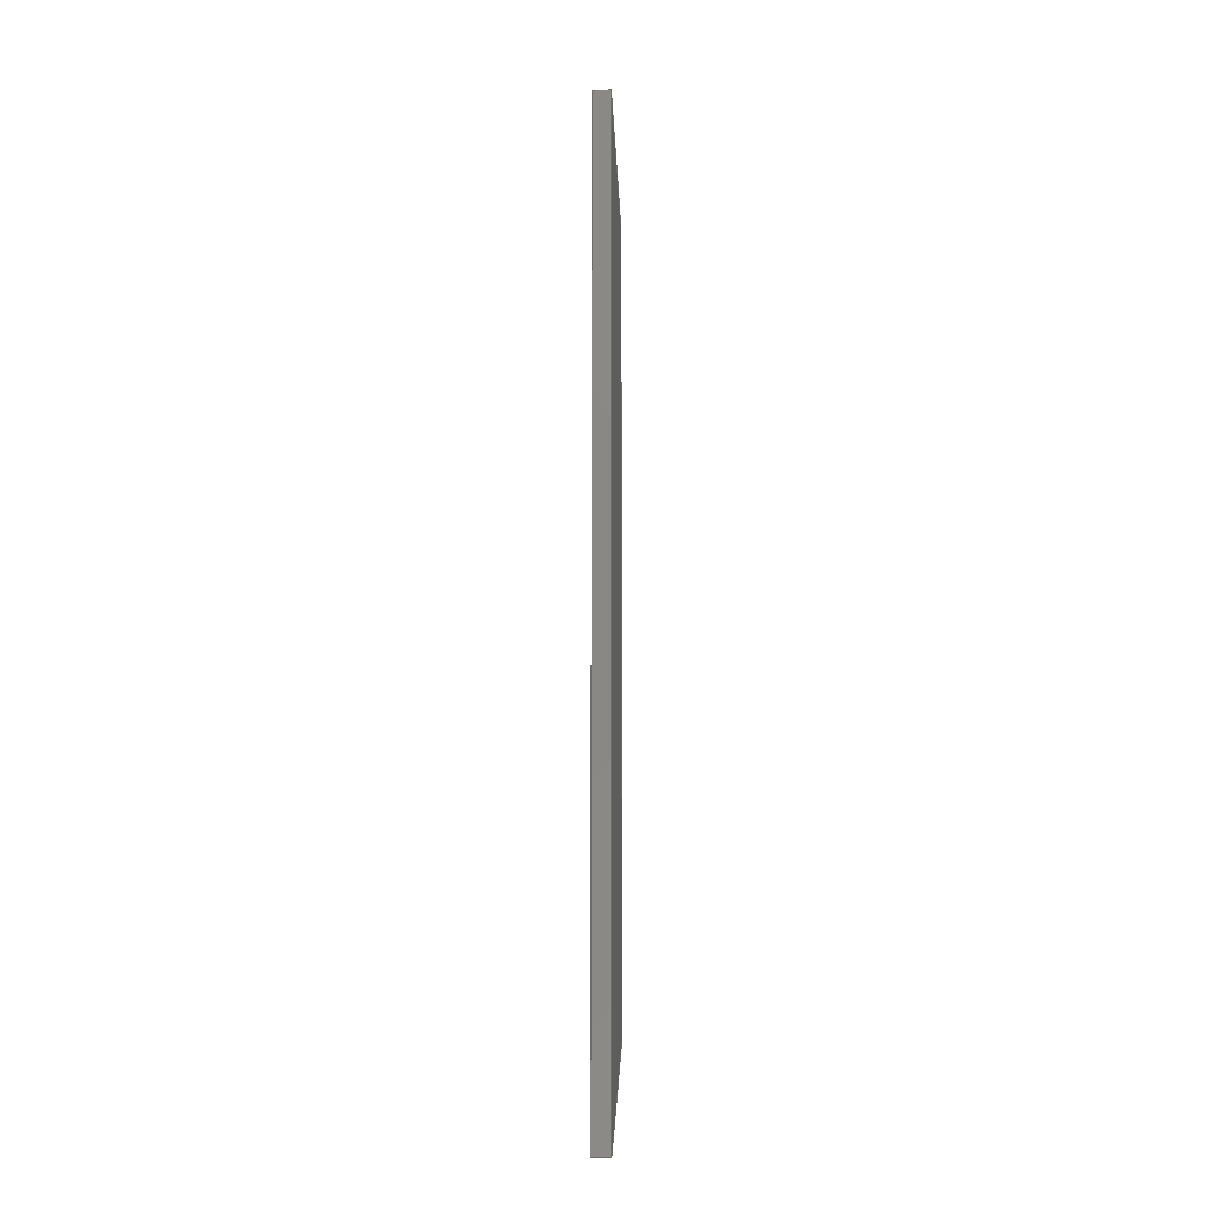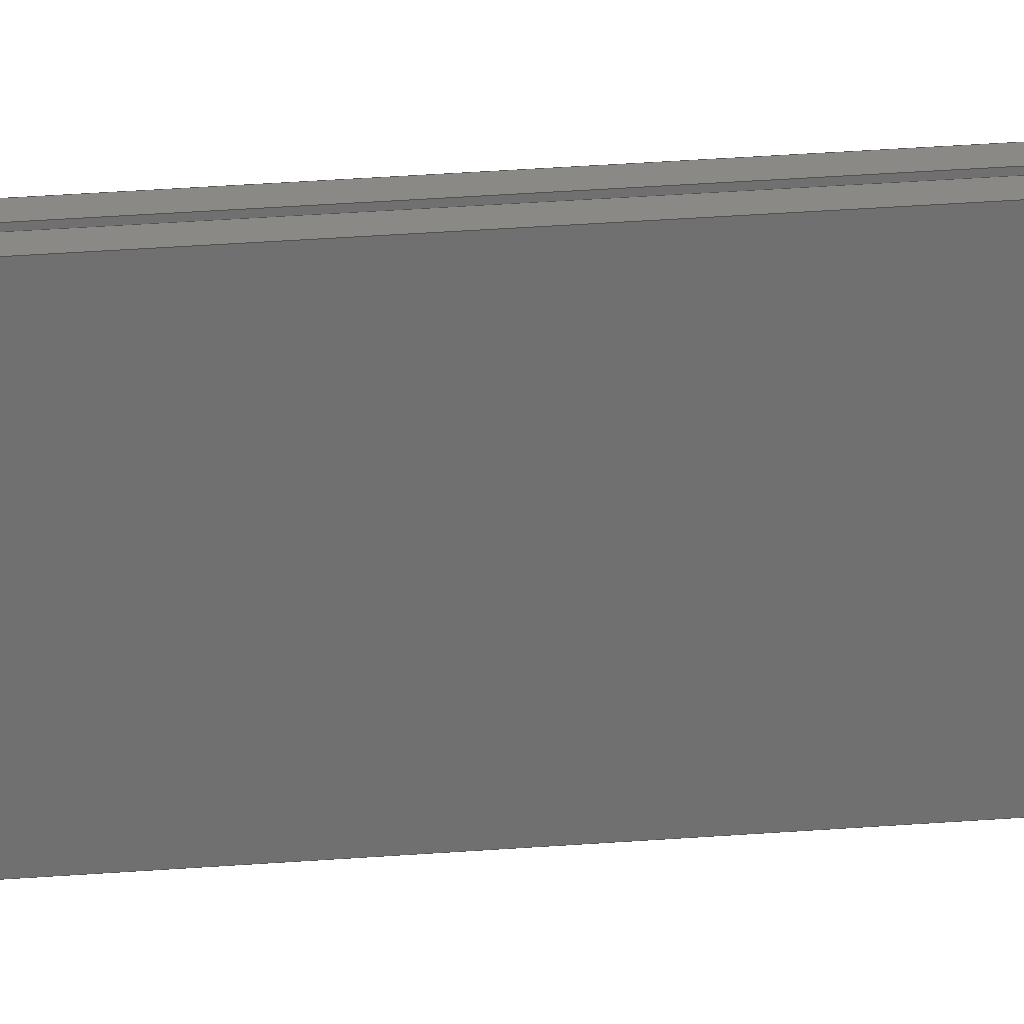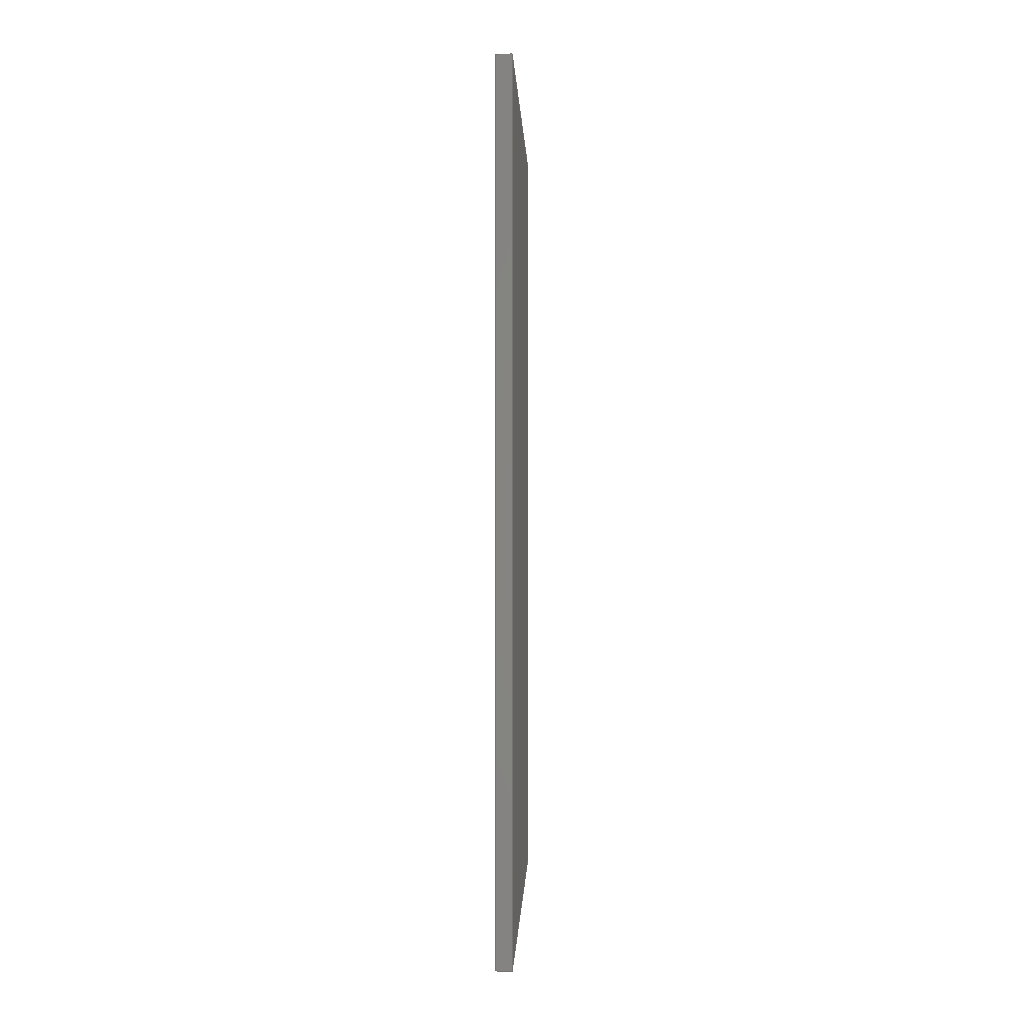
<metadata>
{"format":"step","ext":"stp","renderer":"f3d","projection":"perspective","resolution":1024,"background":"white","views":[{"elev":-11.4,"azim":5.7,"up":"+Z"},{"elev":28.1,"azim":-97.0,"up":"+Y"},{"elev":-0.6,"azim":10.1,"up":"+Z"}]}
</metadata>
<code>
ISO-10303-21;
DATA;
#1=PRODUCT('Cadre_CoteCourt','','',(#293)) ;
#2=APPLICATION_CONTEXT('configuration controlled 3D design of mechanical parts and assemblies') ;
#3=PRODUCT_DEFINITION('',' ',#307,#223) ;
#4=SECURITY_CLASSIFICATION(' ',' ',#5) ;
#5=SECURITY_CLASSIFICATION_LEVEL('unclassified') ;
#6=CARTESIAN_POINT(' ',(0,0,0)) ;
#7=CARTESIAN_POINT('Axis2P3D Location',(0,-50,494)) ;
#8=CARTESIAN_POINT('Line Origine',(9,-50,494)) ;
#9=CARTESIAN_POINT('Vertex',(0,-50,494)) ;
#10=CARTESIAN_POINT('Vertex',(18,-50,494)) ;
#11=CARTESIAN_POINT('Line Origine',(0,-50,0)) ;
#12=CARTESIAN_POINT('Vertex',(0,-50,-494)) ;
#13=CARTESIAN_POINT('Line Origine',(9,-50,-494)) ;
#14=CARTESIAN_POINT('Vertex',(18,-50,-494)) ;
#15=CARTESIAN_POINT('Line Origine',(18,-50,0)) ;
#16=CARTESIAN_POINT('Axis2P3D Location',(0,0,0)) ;
#17=CARTESIAN_POINT('Line Origine',(0,-1.421e-14,444)) ;
#18=CARTESIAN_POINT('Vertex',(0,50,394)) ;
#19=CARTESIAN_POINT('Line Origine',(0,50,0)) ;
#20=CARTESIAN_POINT('Vertex',(0,50,-394)) ;
#21=CARTESIAN_POINT('Line Origine',(0,9.948e-14,-444)) ;
#22=CARTESIAN_POINT('Axis2P3D Location',(18,0,0)) ;
#23=CARTESIAN_POINT('Line Origine',(18,9.948e-14,-444)) ;
#24=CARTESIAN_POINT('Vertex',(18,50,-394)) ;
#25=CARTESIAN_POINT('Line Origine',(18,50,0)) ;
#26=CARTESIAN_POINT('Vertex',(18,50,394)) ;
#27=CARTESIAN_POINT('Line Origine',(18,-1.421e-14,444)) ;
#28=CARTESIAN_POINT('Axis2P3D Location',(0,-50,494)) ;
#29=CARTESIAN_POINT('Line Origine',(10.5,37.5,406.5)) ;
#30=CARTESIAN_POINT('Vertex',(10.5,50,394)) ;
#31=CARTESIAN_POINT('Vertex',(10.5,25,419)) ;
#32=CARTESIAN_POINT('Line Origine',(9,25,419)) ;
#33=CARTESIAN_POINT('Vertex',(7.5,25,419)) ;
#34=CARTESIAN_POINT('Line Origine',(7.5,37.5,406.5)) ;
#35=CARTESIAN_POINT('Vertex',(7.5,50,394)) ;
#36=CARTESIAN_POINT('Line Origine',(3.75,50,394)) ;
#37=CARTESIAN_POINT('Line Origine',(14.25,50,394)) ;
#38=CARTESIAN_POINT('Axis2P3D Location',(0,50,-394)) ;
#39=CARTESIAN_POINT('Line Origine',(3.75,50,-394)) ;
#40=CARTESIAN_POINT('Vertex',(7.5,50,-394)) ;
#41=CARTESIAN_POINT('Line Origine',(7.5,50,0)) ;
#42=CARTESIAN_POINT('Line Origine',(14.25,50,-394)) ;
#43=CARTESIAN_POINT('Vertex',(10.5,50,-394)) ;
#44=CARTESIAN_POINT('Line Origine',(10.5,50,0)) ;
#45=CARTESIAN_POINT('Axis2P3D Location',(0,-50,-494)) ;
#46=CARTESIAN_POINT('Line Origine',(7.5,37.5,-406.5)) ;
#47=CARTESIAN_POINT('Vertex',(7.5,25,-419)) ;
#48=CARTESIAN_POINT('Line Origine',(9,25,-419)) ;
#49=CARTESIAN_POINT('Vertex',(10.5,25,-419)) ;
#50=CARTESIAN_POINT('Line Origine',(10.5,37.5,-406.5)) ;
#51=CARTESIAN_POINT('Axis2P3D Location',(0,25,0)) ;
#52=CARTESIAN_POINT('Line Origine',(7.5,25,-5.684e-14)) ;
#53=CARTESIAN_POINT('Line Origine',(10.5,25,-5.684e-14)) ;
#54=CARTESIAN_POINT('Axis2P3D Location',(7.5,50,-494)) ;
#55=CARTESIAN_POINT('Axis2P3D Location',(10.5,50,494)) ;
#56=DIRECTION('Axis2P3D Direction',(0,-1,0)) ;
#57=DIRECTION('Axis2P3D XDirection',(0,0,-1)) ;
#58=DIRECTION('Vector Direction',(1,0,0)) ;
#59=DIRECTION('Vector Direction',(0,0,-1)) ;
#60=DIRECTION('Vector Direction',(1,0,0)) ;
#61=DIRECTION('Vector Direction',(0,0,-1)) ;
#62=DIRECTION('Axis2P3D Direction',(1,0,0)) ;
#63=DIRECTION('Axis2P3D XDirection',(0,1,0)) ;
#64=DIRECTION('Vector Direction',(0,0.7071,-0.7071)) ;
#65=DIRECTION('Vector Direction',(0,0,1)) ;
#66=DIRECTION('Vector Direction',(0,0.7071,0.7071)) ;
#67=DIRECTION('Axis2P3D Direction',(1,0,0)) ;
#68=DIRECTION('Axis2P3D XDirection',(0,1,0)) ;
#69=DIRECTION('Vector Direction',(0,0.7071,0.7071)) ;
#70=DIRECTION('Vector Direction',(0,0,1)) ;
#71=DIRECTION('Vector Direction',(0,0.7071,-0.7071)) ;
#72=DIRECTION('Axis2P3D Direction',(0,-0.7071,-0.7071)) ;
#73=DIRECTION('Axis2P3D XDirection',(0,0.7071,-0.7071)) ;
#74=DIRECTION('Vector Direction',(0,-0.7071,0.7071)) ;
#75=DIRECTION('Vector Direction',(-1,0,0)) ;
#76=DIRECTION('Vector Direction',(0,-0.7071,0.7071)) ;
#77=DIRECTION('Vector Direction',(1,0,0)) ;
#78=DIRECTION('Vector Direction',(1,0,0)) ;
#79=DIRECTION('Axis2P3D Direction',(0,1,0)) ;
#80=DIRECTION('Axis2P3D XDirection',(0,0,1)) ;
#81=DIRECTION('Vector Direction',(1,0,0)) ;
#82=DIRECTION('Vector Direction',(0,0,1)) ;
#83=DIRECTION('Vector Direction',(1,0,0)) ;
#84=DIRECTION('Vector Direction',(0,0,-1)) ;
#85=DIRECTION('Axis2P3D Direction',(0,0.7071,-0.7071)) ;
#86=DIRECTION('Axis2P3D XDirection',(0,0.7071,0.7071)) ;
#87=DIRECTION('Vector Direction',(5.024e-17,-0.7071,-0.7071)) ;
#88=DIRECTION('Vector Direction',(-1,-1.421e-14,-1.895e-14)) ;
#89=DIRECTION('Vector Direction',(0,-0.7071,-0.7071)) ;
#90=DIRECTION('Axis2P3D Direction',(0,1,-0)) ;
#91=DIRECTION('Axis2P3D XDirection',(-1,0,0)) ;
#92=DIRECTION('Vector Direction',(0,0,1)) ;
#93=DIRECTION('Vector Direction',(0,0,-1)) ;
#94=DIRECTION('Axis2P3D Direction',(1,0,-0)) ;
#95=DIRECTION('Axis2P3D XDirection',(0,0,1)) ;
#96=DIRECTION('Axis2P3D Direction',(-1,0,0)) ;
#97=DIRECTION('Axis2P3D XDirection',(-0,0,-1)) ;
#98=AXIS2_PLACEMENT_3D(' ',#6,$,$) ;
#99=AXIS2_PLACEMENT_3D('Plane Axis2P3D',#7,#56,#57) ;
#100=AXIS2_PLACEMENT_3D('Plane Axis2P3D',#16,#62,#63) ;
#101=AXIS2_PLACEMENT_3D('Plane Axis2P3D',#22,#67,#68) ;
#102=AXIS2_PLACEMENT_3D('Plane Axis2P3D',#28,#72,#73) ;
#103=AXIS2_PLACEMENT_3D('Plane Axis2P3D',#38,#79,#80) ;
#104=AXIS2_PLACEMENT_3D('Plane Axis2P3D',#45,#85,#86) ;
#105=AXIS2_PLACEMENT_3D('Plane Axis2P3D',#51,#90,#91) ;
#106=AXIS2_PLACEMENT_3D('Plane Axis2P3D',#54,#94,#95) ;
#107=AXIS2_PLACEMENT_3D('Plane Axis2P3D',#55,#96,#97) ;
#108=PRODUCT_DEFINITION_SHAPE(' ',' ',#3) ;
#109=APPROVAL_PERSON_ORGANIZATION(#110,#113,#115) ;
#110=PERSON_AND_ORGANIZATION(#111,#112) ;
#111=PERSON(' ',' ',' ',$,$,$) ;
#112=ORGANIZATION(' ',' ',' ') ;
#113=APPROVAL(#114,' ') ;
#114=APPROVAL_STATUS('not_yet_approved') ;
#115=APPROVAL_ROLE('APPROVER') ;
#116=DATE_AND_TIME(#207,#117) ;
#117=LOCAL_TIME(14,27,38,#118) ;
#118=COORDINATED_UNIVERSAL_TIME_OFFSET(0,0,.AHEAD.) ;
#119=ORIENTED_EDGE('',*,*,#224,.F.) ;
#120=ORIENTED_EDGE('',*,*,#225,.T.) ;
#121=ORIENTED_EDGE('',*,*,#226,.T.) ;
#122=ORIENTED_EDGE('',*,*,#227,.F.) ;
#123=ORIENTED_EDGE('',*,*,#228,.F.) ;
#124=ORIENTED_EDGE('',*,*,#229,.F.) ;
#125=ORIENTED_EDGE('',*,*,#230,.F.) ;
#126=ORIENTED_EDGE('',*,*,#225,.F.) ;
#127=ORIENTED_EDGE('',*,*,#227,.T.) ;
#128=ORIENTED_EDGE('',*,*,#231,.T.) ;
#129=ORIENTED_EDGE('',*,*,#232,.T.) ;
#130=ORIENTED_EDGE('',*,*,#233,.T.) ;
#131=ORIENTED_EDGE('',*,*,#234,.T.) ;
#132=ORIENTED_EDGE('',*,*,#235,.T.) ;
#133=ORIENTED_EDGE('',*,*,#236,.F.) ;
#134=ORIENTED_EDGE('',*,*,#237,.F.) ;
#135=ORIENTED_EDGE('',*,*,#228,.T.) ;
#136=ORIENTED_EDGE('',*,*,#224,.T.) ;
#137=ORIENTED_EDGE('',*,*,#233,.F.) ;
#138=ORIENTED_EDGE('',*,*,#238,.F.) ;
#139=ORIENTED_EDGE('',*,*,#239,.F.) ;
#140=ORIENTED_EDGE('',*,*,#229,.T.) ;
#141=ORIENTED_EDGE('',*,*,#237,.T.) ;
#142=ORIENTED_EDGE('',*,*,#240,.F.) ;
#143=ORIENTED_EDGE('',*,*,#238,.T.) ;
#144=ORIENTED_EDGE('',*,*,#232,.F.) ;
#145=ORIENTED_EDGE('',*,*,#241,.F.) ;
#146=ORIENTED_EDGE('',*,*,#242,.F.) ;
#147=ORIENTED_EDGE('',*,*,#241,.T.) ;
#148=ORIENTED_EDGE('',*,*,#231,.F.) ;
#149=ORIENTED_EDGE('',*,*,#226,.F.) ;
#150=ORIENTED_EDGE('',*,*,#230,.T.) ;
#151=ORIENTED_EDGE('',*,*,#239,.T.) ;
#152=ORIENTED_EDGE('',*,*,#243,.T.) ;
#153=ORIENTED_EDGE('',*,*,#244,.F.) ;
#154=ORIENTED_EDGE('',*,*,#245,.F.) ;
#155=ORIENTED_EDGE('',*,*,#244,.T.) ;
#156=ORIENTED_EDGE('',*,*,#246,.T.) ;
#157=ORIENTED_EDGE('',*,*,#235,.F.) ;
#158=ORIENTED_EDGE('',*,*,#247,.T.) ;
#159=ORIENTED_EDGE('',*,*,#236,.T.) ;
#160=ORIENTED_EDGE('',*,*,#246,.F.) ;
#161=ORIENTED_EDGE('',*,*,#243,.F.) ;
#162=ORIENTED_EDGE('',*,*,#240,.T.) ;
#163=ORIENTED_EDGE('',*,*,#245,.T.) ;
#164=ORIENTED_EDGE('',*,*,#247,.F.) ;
#165=ORIENTED_EDGE('',*,*,#234,.F.) ;
#166=ORIENTED_EDGE('',*,*,#242,.T.) ;
#167=CLOSED_SHELL('Closed Shell',(#194,#195,#196,#197,#198,#199,#200,#201,#202,#203)) ;
#168=VECTOR('Line Direction',#58,1) ;
#169=VECTOR('Line Direction',#59,1) ;
#170=VECTOR('Line Direction',#60,1) ;
#171=VECTOR('Line Direction',#61,1) ;
#172=VECTOR('Line Direction',#64,1) ;
#173=VECTOR('Line Direction',#65,1) ;
#174=VECTOR('Line Direction',#66,1) ;
#175=VECTOR('Line Direction',#69,1) ;
#176=VECTOR('Line Direction',#70,1) ;
#177=VECTOR('Line Direction',#71,1) ;
#178=VECTOR('Line Direction',#74,1) ;
#179=VECTOR('Line Direction',#75,1) ;
#180=VECTOR('Line Direction',#76,1) ;
#181=VECTOR('Line Direction',#77,1) ;
#182=VECTOR('Line Direction',#78,1) ;
#183=VECTOR('Line Direction',#81,1) ;
#184=VECTOR('Line Direction',#82,1) ;
#185=VECTOR('Line Direction',#83,1) ;
#186=VECTOR('Line Direction',#84,1) ;
#187=VECTOR('Line Direction',#87,1) ;
#188=VECTOR('Line Direction',#88,1) ;
#189=VECTOR('Line Direction',#89,1) ;
#190=VECTOR('Line Direction',#92,1) ;
#191=VECTOR('Line Direction',#93,1) ;
#192=ADVANCED_BREP_SHAPE_REPRESENTATION('NONE',(#206),#329) ;
#193=SHAPE_REPRESENTATION(' ',(#98),#329) ;
#194=ADVANCED_FACE('Corps principal',(#258),#295,.T.) ;
#195=ADVANCED_FACE('Corps principal',(#259),#296,.F.) ;
#196=ADVANCED_FACE('Corps principal',(#260),#297,.T.) ;
#197=ADVANCED_FACE('Corps principal',(#261),#298,.F.) ;
#198=ADVANCED_FACE('Corps principal',(#262),#299,.T.) ;
#199=ADVANCED_FACE('Corps principal',(#263),#299,.T.) ;
#200=ADVANCED_FACE('Corps principal',(#264),#300,.T.) ;
#201=ADVANCED_FACE('Corps principal',(#265),#301,.T.) ;
#202=ADVANCED_FACE('Corps principal',(#266),#302,.T.) ;
#203=ADVANCED_FACE('Corps principal',(#267),#303,.T.) ;
#204=APPLICATION_PROTOCOL_DEFINITION('international standard','config_control_design',1994,#2) ;
#205=APPROVAL_DATE_TIME(#116,#113) ;
#206=MANIFOLD_SOLID_BREP('Corps principal',#167) ;
#207=CALENDAR_DATE(2018,1,11) ;
#208=CC_DESIGN_APPROVAL(#113,(#4,#307,#3)) ;
#209=CC_DESIGN_DATE_AND_TIME_ASSIGNMENT(#116,#211,(#4)) ;
#210=CC_DESIGN_DATE_AND_TIME_ASSIGNMENT(#116,#212,(#3)) ;
#211=DATE_TIME_ROLE('classification_date') ;
#212=DATE_TIME_ROLE('creation_date') ;
#213=CC_DESIGN_PERSON_AND_ORGANIZATION_ASSIGNMENT(#110,#217,(#4)) ;
#214=CC_DESIGN_PERSON_AND_ORGANIZATION_ASSIGNMENT(#110,#218,(#307)) ;
#215=CC_DESIGN_PERSON_AND_ORGANIZATION_ASSIGNMENT(#110,#219,(#307,#3)) ;
#216=CC_DESIGN_PERSON_AND_ORGANIZATION_ASSIGNMENT(#110,#220,(#1)) ;
#217=PERSON_AND_ORGANIZATION_ROLE('classification_officer') ;
#218=PERSON_AND_ORGANIZATION_ROLE('design_supplier') ;
#219=PERSON_AND_ORGANIZATION_ROLE('creator') ;
#220=PERSON_AND_ORGANIZATION_ROLE('design_owner') ;
#221=CC_DESIGN_SECURITY_CLASSIFICATION(#4,(#307)) ;
#222=SHAPE_REPRESENTATION_RELATIONSHIP(' ',' ',#193,#192) ;
#223=DESIGN_CONTEXT(' ',#2,'design') ;
#224=EDGE_CURVE('',#310,#311,#269,.T.) ;
#225=EDGE_CURVE('',#310,#312,#270,.T.) ;
#226=EDGE_CURVE('',#312,#313,#271,.T.) ;
#227=EDGE_CURVE('',#311,#313,#272,.T.) ;
#228=EDGE_CURVE('',#314,#310,#273,.F.) ;
#229=EDGE_CURVE('',#315,#314,#274,.T.) ;
#230=EDGE_CURVE('',#312,#315,#275,.T.) ;
#231=EDGE_CURVE('',#313,#316,#276,.T.) ;
#232=EDGE_CURVE('',#316,#317,#277,.T.) ;
#233=EDGE_CURVE('',#317,#311,#278,.F.) ;
#234=EDGE_CURVE('',#318,#319,#279,.T.) ;
#235=EDGE_CURVE('',#319,#320,#280,.T.) ;
#236=EDGE_CURVE('',#321,#320,#281,.T.) ;
#237=EDGE_CURVE('',#314,#321,#282,.T.) ;
#238=EDGE_CURVE('',#318,#317,#283,.T.) ;
#239=EDGE_CURVE('',#315,#322,#284,.T.) ;
#240=EDGE_CURVE('',#322,#321,#285,.T.) ;
#241=EDGE_CURVE('',#323,#316,#286,.T.) ;
#242=EDGE_CURVE('',#318,#323,#287,.T.) ;
#243=EDGE_CURVE('',#322,#324,#288,.T.) ;
#244=EDGE_CURVE('',#325,#324,#289,.T.) ;
#245=EDGE_CURVE('',#323,#325,#290,.T.) ;
#246=EDGE_CURVE('',#324,#320,#291,.T.) ;
#247=EDGE_CURVE('',#319,#325,#292,.T.) ;
#248=EDGE_LOOP('',(#119,#120,#121,#122)) ;
#249=EDGE_LOOP('',(#123,#124,#125,#126)) ;
#250=EDGE_LOOP('',(#127,#128,#129,#130)) ;
#251=EDGE_LOOP('',(#131,#132,#133,#134,#135,#136,#137,#138)) ;
#252=EDGE_LOOP('',(#139,#140,#141,#142)) ;
#253=EDGE_LOOP('',(#143,#144,#145,#146)) ;
#254=EDGE_LOOP('',(#147,#148,#149,#150,#151,#152,#153,#154)) ;
#255=EDGE_LOOP('',(#155,#156,#157,#158)) ;
#256=EDGE_LOOP('',(#159,#160,#161,#162)) ;
#257=EDGE_LOOP('',(#163,#164,#165,#166)) ;
#258=FACE_OUTER_BOUND('',#248,.T.) ;
#259=FACE_OUTER_BOUND('',#249,.T.) ;
#260=FACE_OUTER_BOUND('',#250,.T.) ;
#261=FACE_OUTER_BOUND('',#251,.T.) ;
#262=FACE_OUTER_BOUND('',#252,.T.) ;
#263=FACE_OUTER_BOUND('',#253,.T.) ;
#264=FACE_OUTER_BOUND('',#254,.T.) ;
#265=FACE_OUTER_BOUND('',#255,.T.) ;
#266=FACE_OUTER_BOUND('',#256,.T.) ;
#267=FACE_OUTER_BOUND('',#257,.T.) ;
#268=UNCERTAINTY_MEASURE_WITH_UNIT(LENGTH_MEASURE(0.005),#326,'distance_accuracy_value','CONFUSED CURVE UNCERTAINTY') ;
#269=LINE('Line',#8,#168) ;
#270=LINE('Line',#11,#169) ;
#271=LINE('Line',#13,#170) ;
#272=LINE('Line',#15,#171) ;
#273=LINE('Line',#17,#172) ;
#274=LINE('Line',#19,#173) ;
#275=LINE('Line',#21,#174) ;
#276=LINE('Line',#23,#175) ;
#277=LINE('Line',#25,#176) ;
#278=LINE('Line',#27,#177) ;
#279=LINE('Line',#29,#178) ;
#280=LINE('Line',#32,#179) ;
#281=LINE('Line',#34,#180) ;
#282=LINE('Line',#36,#181) ;
#283=LINE('Line',#37,#182) ;
#284=LINE('Line',#39,#183) ;
#285=LINE('Line',#41,#184) ;
#286=LINE('Line',#42,#185) ;
#287=LINE('Line',#44,#186) ;
#288=LINE('Line',#46,#187) ;
#289=LINE('Line',#48,#188) ;
#290=LINE('Line',#50,#189) ;
#291=LINE('Line',#52,#190) ;
#292=LINE('Line',#53,#191) ;
#293=MECHANICAL_CONTEXT(' ',#2,'mechanical') ;
#294=PERSONAL_ADDRESS(' ',' ',' ',' ',' ',' ',' ',' ',' ',' ',' ',' ',(#111),' ') ;
#295=PLANE('Plane',#99) ;
#296=PLANE('Plane',#100) ;
#297=PLANE('Plane',#101) ;
#298=PLANE('Plane',#102) ;
#299=PLANE('Plane',#103) ;
#300=PLANE('Plane',#104) ;
#301=PLANE('Plane',#105) ;
#302=PLANE('Plane',#106) ;
#303=PLANE('Plane',#107) ;
#304=PLANE_ANGLE_MEASURE_WITH_UNIT(PLANE_ANGLE_MEASURE(0.01745),#327) ;
#305=PRODUCT_CATEGORY('part',$) ;
#306=PRODUCT_CATEGORY_RELATIONSHIP(' ',' ',#305,#308) ;
#307=PRODUCT_DEFINITION_FORMATION_WITH_SPECIFIED_SOURCE('',' ',#1,.NOT_KNOWN.) ;
#308=PRODUCT_RELATED_PRODUCT_CATEGORY('detail',$,(#1)) ;
#309=SHAPE_DEFINITION_REPRESENTATION(#108,#193) ;
#310=VERTEX_POINT('',#9) ;
#311=VERTEX_POINT('',#10) ;
#312=VERTEX_POINT('',#12) ;
#313=VERTEX_POINT('',#14) ;
#314=VERTEX_POINT('',#18) ;
#315=VERTEX_POINT('',#20) ;
#316=VERTEX_POINT('',#24) ;
#317=VERTEX_POINT('',#26) ;
#318=VERTEX_POINT('',#30) ;
#319=VERTEX_POINT('',#31) ;
#320=VERTEX_POINT('',#33) ;
#321=VERTEX_POINT('',#35) ;
#322=VERTEX_POINT('',#40) ;
#323=VERTEX_POINT('',#43) ;
#324=VERTEX_POINT('',#47) ;
#325=VERTEX_POINT('',#49) ;
#326=(LENGTH_UNIT()NAMED_UNIT(*)SI_UNIT(.MILLI.,.METRE.)) ;
#327=(NAMED_UNIT(*)PLANE_ANGLE_UNIT()SI_UNIT($,.RADIAN.)) ;
#328=(NAMED_UNIT(*)SI_UNIT($,.STERADIAN.)SOLID_ANGLE_UNIT()) ;
#329=(GEOMETRIC_REPRESENTATION_CONTEXT(3)GLOBAL_UNCERTAINTY_ASSIGNED_CONTEXT((#268))GLOBAL_UNIT_ASSIGNED_CONTEXT((#326,#327,#328))REPRESENTATION_CONTEXT(' ',' ')) ;
ENDSEC;
END-ISO-10303-21;

</code>
